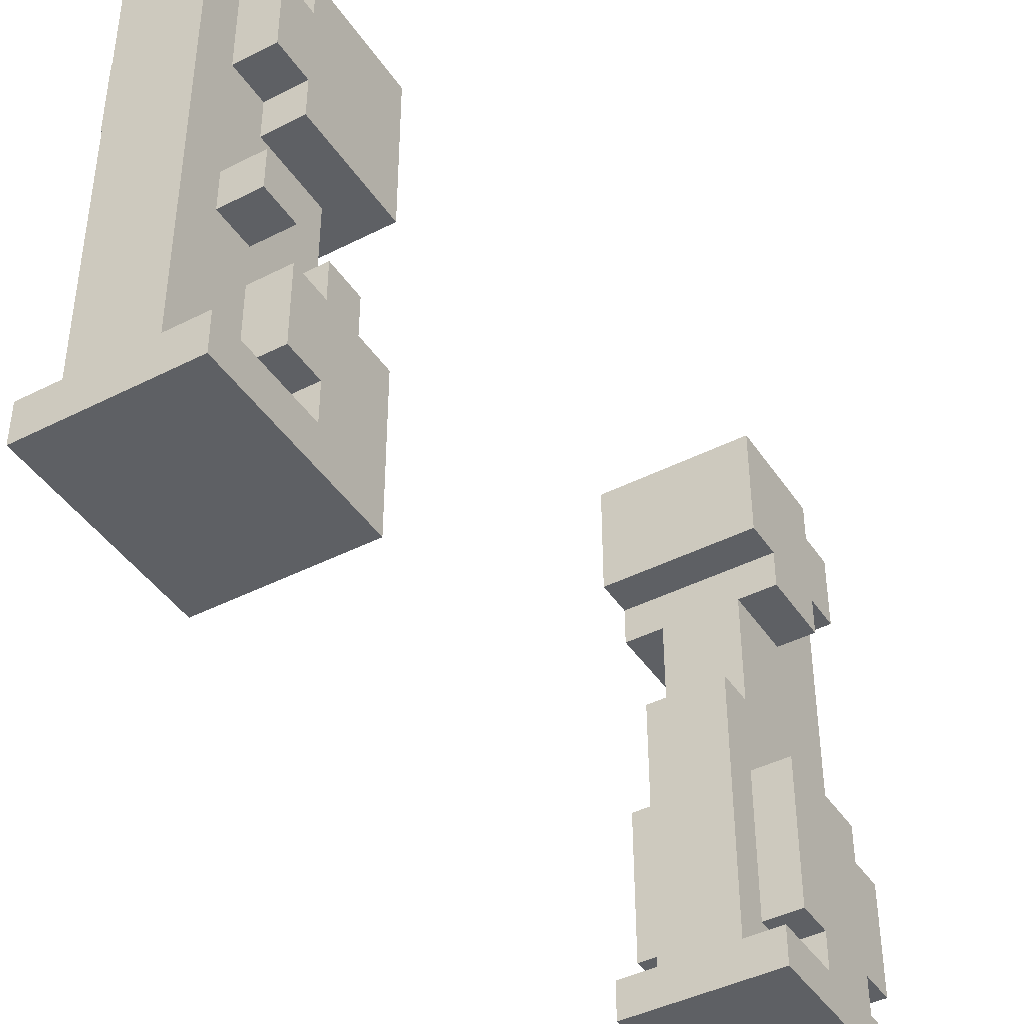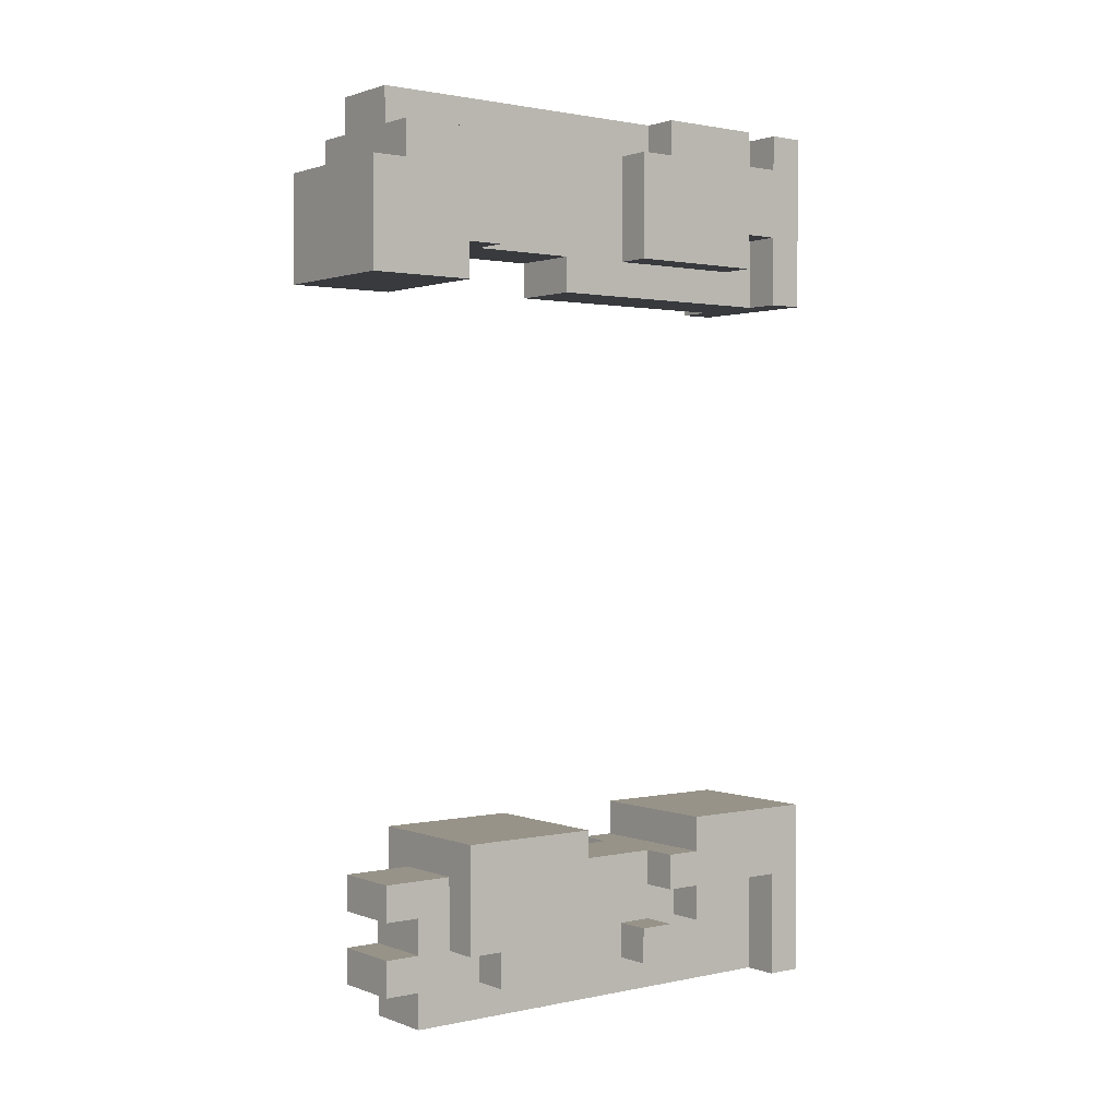
<metadata>
{"format":"obj","ext":"obj","renderer":"f3d","projection":"perspective","resolution":1024,"background":"white","views":[{"elev":-42.9,"azim":-148.8,"up":"+Y"},{"elev":1.4,"azim":-127.5,"up":"+Z"}]}
</metadata>
<code>
o
v 7 0 28.5
v 7 0 28
v 7 0 26.5
v 7 0 26
v 7 0.1 28.5
v 7 0.1 28.4
v 7 0.1 28.2
v 7 0.1 28
v 7 0.1 26.5
v 7 0.1 26.3
v 7 0.1 26
v 7 0.2 28.5
v 7 0.2 28.4
v 7 0.2 28.2
v 7 0.2 28.1
v 7 0.2 26.3
v 7 0.2 26.2
v 7 0.4 26.5
v 7 0.4 26.4
v 7 0.4 26.3
v 7 0.4 26.2
v 7 0.5 28.5
v 7 0.5 28.4
v 7 0.5 28.2
v 7 0.5 26.4
v 7 0.5 26.3
v 7 0.5 26.2
v 7 0.5 26.1
v 7 0.6 28.4
v 7 0.6 28.1
v 7 0.6 26.2
v 7 0.6 26.1
v 7 0.8 26.5
v 7 0.8 26.2
v 7 0.9 26.2
v 7 0.9 26.1
v 7 1.1 28.3
v 7 1.1 28.1
v 7 1.1 26.5
v 7 1.1 26.2
v 7 1.1 26.1
v 7 1.2 28.4
v 7 1.2 28.3
v 7 1.2 28.1
v 7 1.2 28
v 7 1.2 26.5
v 7 1.2 26.2
v 7 1.4 28.4
v 7 1.4 28.3
v 7 1.4 28
v 7 1.5 28.3
v 7 1.5 28
v 7.1 0.1 28.5
v 7.1 0.1 28.4
v 7.1 0.1 28.2
v 7.1 0.1 28
v 7.1 0.1 26.3
v 7.1 0.1 26
v 7.1 0.2 28.5
v 7.1 0.2 28.4
v 7.1 0.2 28.2
v 7.1 0.2 28.1
v 7.1 0.2 26.3
v 7.1 0.2 26.2
v 7.1 0.4 26.3
v 7.1 0.4 26.2
v 7.1 0.5 28.5
v 7.1 0.5 28.4
v 7.1 0.5 26.4
v 7.1 0.5 26.3
v 7.1 0.5 26.2
v 7.1 0.5 26.1
v 7.1 0.6 28.4
v 7.1 0.6 28.1
v 7.1 0.6 26.4
v 7.1 0.6 26.2
v 7.1 0.6 26.1
v 7.1 0.7 28.4
v 7.1 0.7 28.2
v 7.1 0.7 26.4
v 7.1 0.7 26.2
v 7.1 0.8 28.1
v 7.1 0.8 28
v 7.1 0.8 26.4
v 7.1 0.8 26.2
v 7.1 0.9 26.2
v 7.1 0.9 26.1
v 7.1 1.1 28.4
v 7.1 1.1 28.3
v 7.1 1.1 28.2
v 7.1 1.1 28.1
v 7.1 1.1 26.2
v 7.1 1.1 26.1
v 7.1 1.2 28.4
v 7.1 1.2 28.3
v 7.1 1.2 26.4
v 7.1 1.2 26.2
v 7.1 1.2 26.1
v 7.1 1.3 26.4
v 7.1 1.3 26.3
v 7.1 1.3 26.2
v 7.1 1.3 26.1
v 7.1 1.3 26
v 7.1 1.4 28.5
v 7.1 1.4 28.4
v 7.1 1.4 26.4
v 7.1 1.4 26.3
v 7.1 1.4 26.2
v 7.1 1.4 26.1
v 7.3 0.1 28.5
v 7.3 0.1 28.4
v 7.3 0.1 28.2
v 7.3 0.1 28
v 7.3 0.1 26.1
v 7.3 0.1 26
v 7.3 0.2 28.5
v 7.3 0.2 28.4
v 7.3 0.2 28.2
v 7.3 0.2 28.1
v 7.3 0.2 26.2
v 7.3 0.2 26.1
v 7.3 0.4 26.3
v 7.3 0.4 26.2
v 7.3 0.5 28.5
v 7.3 0.5 28.4
v 7.3 0.5 26.4
v 7.3 0.5 26.3
v 7.3 0.6 28.4
v 7.3 0.6 28.1
v 7.3 0.6 26.4
v 7.3 0.6 26.2
v 7.3 0.7 28.4
v 7.3 0.7 28.2
v 7.3 0.7 26.4
v 7.3 0.7 26.2
v 7.3 0.8 28.1
v 7.3 0.8 28
v 7.3 0.8 26.4
v 7.3 0.8 26.2
v 7.3 0.9 26.2
v 7.3 0.9 26.1
v 7.3 1.1 28.4
v 7.3 1.1 28.3
v 7.3 1.1 28.2
v 7.3 1.1 28.1
v 7.3 1.1 26.2
v 7.3 1.1 26.1
v 7.3 1.2 28.4
v 7.3 1.2 28.3
v 7.3 1.2 26.4
v 7.3 1.2 26.2
v 7.3 1.2 26.1
v 7.3 1.3 26.4
v 7.3 1.3 26.3
v 7.3 1.3 26.2
v 7.3 1.3 26.1
v 7.3 1.3 26
v 7.3 1.4 28.5
v 7.3 1.4 28.4
v 7.3 1.4 26.4
v 7.3 1.4 26.3
v 7.3 1.4 26.2
v 7.3 1.4 26.1
v 7.4 0 28.5
v 7.4 0 28
v 7.4 0 26.5
v 7.4 0 26
v 7.4 0.1 28.5
v 7.4 0.1 28.4
v 7.4 0.1 28.2
v 7.4 0.1 28
v 7.4 0.1 26.5
v 7.4 0.1 26.4
v 7.4 0.1 26.1
v 7.4 0.1 26
v 7.4 0.2 28.5
v 7.4 0.2 28.4
v 7.4 0.2 28.2
v 7.4 0.2 28.1
v 7.4 0.2 26.4
v 7.4 0.2 26.3
v 7.4 0.2 26.2
v 7.4 0.2 26.1
v 7.4 0.4 26.5
v 7.4 0.4 26.4
v 7.4 0.4 26.3
v 7.4 0.4 26.2
v 7.4 0.5 28.5
v 7.4 0.5 28.4
v 7.4 0.5 28.2
v 7.4 0.5 26.4
v 7.4 0.5 26.3
v 7.4 0.6 28.4
v 7.4 0.6 28.1
v 7.4 0.8 26.5
v 7.4 0.8 26.2
v 7.4 0.9 26.2
v 7.4 0.9 26.1
v 7.4 1.1 28.3
v 7.4 1.1 28.1
v 7.4 1.1 26.5
v 7.4 1.1 26.2
v 7.4 1.1 26.1
v 7.4 1.2 28.4
v 7.4 1.2 28.3
v 7.4 1.2 28.1
v 7.4 1.2 28
v 7.4 1.2 26.5
v 7.4 1.2 26.2
v 7.4 1.4 28.4
v 7.4 1.4 28.3
v 7.4 1.4 28
v 7.4 1.5 28.3
v 7.4 1.5 28
v 7 0 28.5
v 7 0.1 28.5
v 7 0.2 28.5
v 7 0.5 28.5
v 7.1 0.1 28.5
v 7.1 0.2 28.5
v 7.1 0.5 28.5
v 7.1 1.4 28.5
v 7.2 0.1 28.5
v 7.2 0.2 28.5
v 7.3 0.1 28.5
v 7.3 0.2 28.5
v 7.3 0.5 28.5
v 7.3 1.4 28.5
v 7.4 0 28.5
v 7.4 0.1 28.5
v 7.4 0.2 28.5
v 7.4 0.5 28.5
v 7 0.1 28.4
v 7 0.2 28.4
v 7 0.5 28.4
v 7 0.6 28.4
v 7 1.2 28.4
v 7 1.4 28.4
v 7.1 0.1 28.4
v 7.1 0.2 28.4
v 7.1 0.5 28.4
v 7.1 0.6 28.4
v 7.1 1.2 28.4
v 7.1 1.4 28.4
v 7.3 0.1 28.4
v 7.3 0.2 28.4
v 7.3 0.5 28.4
v 7.3 0.6 28.4
v 7.3 1.2 28.4
v 7.3 1.4 28.4
v 7.4 0.1 28.4
v 7.4 0.2 28.4
v 7.4 0.5 28.4
v 7.4 0.6 28.4
v 7.4 1.2 28.4
v 7.4 1.4 28.4
v 7 1.1 28.3
v 7 1.2 28.3
v 7 1.4 28.3
v 7 1.5 28.3
v 7.1 1.1 28.3
v 7.1 1.2 28.3
v 7.3 1.1 28.3
v 7.3 1.2 28.3
v 7.4 1.1 28.3
v 7.4 1.2 28.3
v 7.4 1.4 28.3
v 7.4 1.5 28.3
v 7 0 26.5
v 7 0.1 26.5
v 7 0.4 26.5
v 7 0.8 26.5
v 7 1.1 26.5
v 7 1.2 26.5
v 7.4 0 26.5
v 7.4 0.1 26.5
v 7.4 0.4 26.5
v 7.4 0.8 26.5
v 7.4 1.1 26.5
v 7.4 1.2 26.5
v 7 0.4 26.4
v 7 0.5 26.4
v 7.1 0.5 26.4
v 7.1 0.6 26.4
v 7.1 0.7 26.4
v 7.1 0.8 26.4
v 7.1 1.2 26.4
v 7.1 1.3 26.4
v 7.1 1.4 26.4
v 7.3 0.5 26.4
v 7.3 0.6 26.4
v 7.3 0.7 26.4
v 7.3 0.8 26.4
v 7.3 1.2 26.4
v 7.3 1.3 26.4
v 7.3 1.4 26.4
v 7.4 0.4 26.4
v 7.4 0.5 26.4
v 7 0.5 26.2
v 7 0.6 26.2
v 7.1 0.5 26.2
v 7.1 0.6 26.2
v 7.1 1.3 26.2
v 7.1 1.4 26.2
v 7.3 1.3 26.2
v 7.3 1.4 26.2
v 7 0.1 28.2
v 7 0.2 28.2
v 7.1 0.1 28.2
v 7.1 0.2 28.2
v 7.3 0.1 28.2
v 7.3 0.2 28.2
v 7.4 0.1 28.2
v 7.4 0.2 28.2
v 7 0.2 28.1
v 7 0.6 28.1
v 7 1.1 28.1
v 7 1.2 28.1
v 7.1 0.2 28.1
v 7.1 0.6 28.1
v 7.1 0.8 28.1
v 7.1 1.1 28.1
v 7.1 1.2 28.1
v 7.3 0.2 28.1
v 7.3 0.6 28.1
v 7.3 0.8 28.1
v 7.3 1.1 28.1
v 7.3 1.2 28.1
v 7.4 0.2 28.1
v 7.4 0.6 28.1
v 7.4 1.1 28.1
v 7.4 1.2 28.1
v 7 0 28
v 7 0.1 28
v 7 1.2 28
v 7 1.4 28
v 7 1.5 28
v 7.1 0.1 28
v 7.1 0.8 28
v 7.1 1.2 28
v 7.1 1.4 28
v 7.3 0.1 28
v 7.3 0.8 28
v 7.3 1.2 28
v 7.3 1.4 28
v 7.4 0 28
v 7.4 0.1 28
v 7.4 1.2 28
v 7.4 1.4 28
v 7.4 1.5 28
v 7 0.1 26.3
v 7 0.2 26.3
v 7 0.4 26.3
v 7 0.5 26.3
v 7.1 0.1 26.3
v 7.1 0.2 26.3
v 7.1 0.4 26.3
v 7.1 0.5 26.3
v 7.1 1.3 26.3
v 7.1 1.4 26.3
v 7.3 0.4 26.3
v 7.3 0.5 26.3
v 7.3 1.3 26.3
v 7.3 1.4 26.3
v 7.4 0.4 26.3
v 7.4 0.5 26.3
v 7 0.2 26.2
v 7 0.4 26.2
v 7 0.8 26.2
v 7 0.9 26.2
v 7 1.1 26.2
v 7 1.2 26.2
v 7.1 0.2 26.2
v 7.1 0.4 26.2
v 7.1 0.8 26.2
v 7.1 0.9 26.2
v 7.1 1.1 26.2
v 7.1 1.2 26.2
v 7.3 0.2 26.2
v 7.3 0.4 26.2
v 7.3 0.8 26.2
v 7.3 0.9 26.2
v 7.3 1.1 26.2
v 7.3 1.2 26.2
v 7.4 0.2 26.2
v 7.4 0.4 26.2
v 7.4 0.8 26.2
v 7.4 0.9 26.2
v 7.4 1.1 26.2
v 7.4 1.2 26.2
v 7 0.5 26.1
v 7 0.6 26.1
v 7 0.9 26.1
v 7 1.1 26.1
v 7.1 0.5 26.1
v 7.1 0.6 26.1
v 7.1 0.9 26.1
v 7.1 1.1 26.1
v 7.1 1.3 26.1
v 7.1 1.4 26.1
v 7.3 0.1 26.1
v 7.3 0.2 26.1
v 7.3 0.9 26.1
v 7.3 1.1 26.1
v 7.3 1.3 26.1
v 7.3 1.4 26.1
v 7.4 0.1 26.1
v 7.4 0.2 26.1
v 7.4 0.9 26.1
v 7.4 1.1 26.1
v 7 0 26
v 7 0.1 26
v 7.1 0.1 26
v 7.1 1.3 26
v 7.3 0.1 26
v 7.3 1.3 26
v 7.4 0 26
v 7.4 0.1 26
v 7 0 28.5
v 7.4 0 28.5
v 7 0 28
v 7.4 0 28
v 7 0 26.5
v 7.4 0 26.5
v 7 0 26
v 7.4 0 26
v 7 0.2 28.5
v 7.1 0.2 28.5
v 7.3 0.2 28.5
v 7.4 0.2 28.5
v 7 0.2 28.4
v 7.1 0.2 28.4
v 7.3 0.2 28.4
v 7.4 0.2 28.4
v 7 0.2 28.2
v 7.1 0.2 28.2
v 7.3 0.2 28.2
v 7.4 0.2 28.2
v 7 0.2 28.1
v 7.1 0.2 28.1
v 7.3 0.2 28.1
v 7.4 0.2 28.1
v 7 0.2 26.3
v 7.1 0.2 26.3
v 7 0.2 26.2
v 7.1 0.2 26.2
v 7 0.5 26.2
v 7.1 0.5 26.2
v 7 0.5 26.1
v 7.1 0.5 26.1
v 7 0.8 26.5
v 7.4 0.8 26.5
v 7.1 0.8 26.4
v 7.3 0.8 26.4
v 7 0.8 26.2
v 7.1 0.8 26.2
v 7.3 0.8 26.2
v 7.4 0.8 26.2
v 7 0.9 26.2
v 7.1 0.9 26.2
v 7.3 0.9 26.2
v 7.4 0.9 26.2
v 7 0.9 26.1
v 7.1 0.9 26.1
v 7.3 0.9 26.1
v 7.4 0.9 26.1
v 7 1.1 28.3
v 7.1 1.1 28.3
v 7.3 1.1 28.3
v 7.4 1.1 28.3
v 7.1 1.1 28.2
v 7.3 1.1 28.2
v 7 1.1 28.1
v 7.1 1.1 28.1
v 7.3 1.1 28.1
v 7.4 1.1 28.1
v 7 1.2 28.4
v 7.1 1.2 28.4
v 7.3 1.2 28.4
v 7.4 1.2 28.4
v 7 1.2 28.3
v 7.1 1.2 28.3
v 7.3 1.2 28.3
v 7.4 1.2 28.3
v 7 1.2 28.1
v 7.1 1.2 28.1
v 7.3 1.2 28.1
v 7.4 1.2 28.1
v 7 1.2 28
v 7.1 1.2 28
v 7.3 1.2 28
v 7.4 1.2 28
v 7 0.1 28.5
v 7.1 0.1 28.5
v 7.3 0.1 28.5
v 7.4 0.1 28.5
v 7 0.1 28.4
v 7.1 0.1 28.4
v 7.3 0.1 28.4
v 7.4 0.1 28.4
v 7 0.1 28.2
v 7.1 0.1 28.2
v 7.3 0.1 28.2
v 7.4 0.1 28.2
v 7 0.1 28
v 7.1 0.1 28
v 7.3 0.1 28
v 7.4 0.1 28
v 7 0.1 26.3
v 7.1 0.1 26.3
v 7.3 0.1 26.1
v 7.4 0.1 26.1
v 7 0.1 26
v 7.1 0.1 26
v 7.3 0.1 26
v 7.4 0.1 26
v 7.3 0.2 26.2
v 7.4 0.2 26.2
v 7.3 0.2 26.1
v 7.4 0.2 26.1
v 7 0.4 26.5
v 7.4 0.4 26.5
v 7 0.4 26.4
v 7.4 0.4 26.4
v 7 0.4 26.3
v 7.1 0.4 26.3
v 7.3 0.4 26.3
v 7.4 0.4 26.3
v 7 0.4 26.2
v 7.1 0.4 26.2
v 7.3 0.4 26.2
v 7.4 0.4 26.2
v 7 0.5 28.5
v 7.1 0.5 28.5
v 7.3 0.5 28.5
v 7.4 0.5 28.5
v 7 0.5 28.4
v 7.1 0.5 28.4
v 7.3 0.5 28.4
v 7.4 0.5 28.4
v 7 0.5 26.4
v 7.1 0.5 26.4
v 7.3 0.5 26.4
v 7.4 0.5 26.4
v 7 0.5 26.3
v 7.1 0.5 26.3
v 7.3 0.5 26.3
v 7.4 0.5 26.3
v 7 0.6 28.4
v 7.1 0.6 28.4
v 7.3 0.6 28.4
v 7.4 0.6 28.4
v 7 0.6 28.1
v 7.1 0.6 28.1
v 7.3 0.6 28.1
v 7.4 0.6 28.1
v 7 0.6 26.2
v 7.1 0.6 26.2
v 7 0.6 26.1
v 7.1 0.6 26.1
v 7.1 0.8 28.1
v 7.3 0.8 28.1
v 7.1 0.8 28
v 7.3 0.8 28
v 7 1.1 26.2
v 7.1 1.1 26.2
v 7.3 1.1 26.2
v 7.4 1.1 26.2
v 7 1.1 26.1
v 7.1 1.1 26.1
v 7.3 1.1 26.1
v 7.4 1.1 26.1
v 7 1.2 26.5
v 7.4 1.2 26.5
v 7.1 1.2 26.4
v 7.3 1.2 26.4
v 7 1.2 26.2
v 7.1 1.2 26.2
v 7.3 1.2 26.2
v 7.4 1.2 26.2
v 7.1 1.3 26.3
v 7.3 1.3 26.3
v 7.1 1.3 26.2
v 7.3 1.3 26.2
v 7.1 1.3 26.1
v 7.3 1.3 26.1
v 7.1 1.3 26
v 7.3 1.3 26
v 7.1 1.4 28.5
v 7.3 1.4 28.5
v 7 1.4 28.4
v 7.1 1.4 28.4
v 7.3 1.4 28.4
v 7.4 1.4 28.4
v 7 1.4 28.3
v 7.4 1.4 28.3
v 7.1 1.4 26.4
v 7.3 1.4 26.4
v 7.1 1.4 26.3
v 7.3 1.4 26.3
v 7.1 1.4 26.2
v 7.3 1.4 26.2
v 7.1 1.4 26.1
v 7.3 1.4 26.1
v 7 1.5 28.3
v 7.4 1.5 28.3
v 7 1.5 28
v 7.4 1.5 28
f 5 2 1
f 6 2 5
f 7 2 6
f 8 2 7
f 9 4 3
f 10 4 9
f 11 4 10
f 13 7 6
f 14 7 13
f 16 10 9
f 18 16 9
f 19 16 18
f 20 17 16
f 20 16 19
f 21 17 20
f 22 13 12
f 22 14 13
f 23 14 22
f 24 15 14
f 24 14 23
f 25 20 19
f 26 20 25
f 29 24 23
f 30 15 24
f 30 24 29
f 31 28 27
f 32 28 31
f 35 34 33
f 39 35 33
f 40 36 35
f 40 35 39
f 41 36 40
f 43 38 37
f 44 38 43
f 46 40 39
f 47 40 46
f 48 45 44
f 48 43 42
f 48 44 43
f 49 45 48
f 50 45 49
f 51 50 49
f 52 50 51
f 59 54 53
f 60 54 59
f 61 56 55
f 62 56 61
f 63 58 57
f 64 58 63
f 66 58 64
f 70 66 65
f 71 58 66
f 71 66 70
f 72 58 71
f 73 68 67
f 74 56 62
f 75 70 69
f 75 71 70
f 76 71 75
f 77 58 72
f 78 73 67
f 78 74 73
f 79 74 78
f 80 76 75
f 81 77 76
f 81 76 80
f 82 74 79
f 82 56 74
f 83 56 82
f 84 81 80
f 85 77 81
f 85 81 84
f 86 77 85
f 87 58 77
f 87 77 86
f 88 78 67
f 88 79 78
f 89 79 88
f 90 82 79
f 90 79 89
f 91 82 90
f 93 58 87
f 94 89 88
f 94 88 67
f 95 89 94
f 97 93 92
f 98 58 93
f 98 93 97
f 99 97 96
f 100 97 99
f 101 98 97
f 101 97 100
f 102 58 98
f 102 98 101
f 103 58 102
f 104 94 67
f 105 94 104
f 106 100 99
f 107 100 106
f 108 102 101
f 109 102 108
f 110 111 116
f 116 111 117
f 112 113 118
f 118 113 119
f 114 115 121
f 120 121 123
f 122 123 127
f 124 125 128
f 119 113 129
f 126 127 130
f 123 121 131
f 130 127 131
f 127 123 131
f 124 128 132
f 128 129 132
f 132 129 133
f 130 131 134
f 131 121 135
f 134 131 135
f 133 129 136
f 129 113 136
f 136 113 137
f 134 135 138
f 135 121 139
f 138 135 139
f 139 121 140
f 121 115 141
f 140 121 141
f 124 132 142
f 132 133 142
f 142 133 143
f 133 136 144
f 143 133 144
f 144 136 145
f 141 115 147
f 142 143 148
f 124 142 148
f 148 143 149
f 146 147 151
f 147 115 152
f 151 147 152
f 150 151 153
f 153 151 154
f 151 152 155
f 154 151 155
f 152 115 156
f 155 152 156
f 156 115 157
f 124 148 158
f 158 148 159
f 153 154 160
f 160 154 161
f 155 156 162
f 162 156 163
f 164 165 168
f 168 165 169
f 169 165 170
f 170 165 171
f 166 167 172
f 172 167 173
f 173 167 174
f 174 167 175
f 169 170 177
f 177 170 178
f 173 174 180
f 172 173 180
f 180 174 181
f 181 174 182
f 182 174 183
f 172 180 184
f 180 181 184
f 184 181 185
f 181 182 186
f 185 181 186
f 186 182 187
f 177 178 188
f 176 177 188
f 188 178 189
f 178 179 190
f 189 178 190
f 185 186 191
f 191 186 192
f 189 190 193
f 190 179 194
f 193 190 194
f 195 196 197
f 195 197 201
f 197 198 202
f 201 197 202
f 202 198 203
f 199 200 205
f 205 200 206
f 201 202 208
f 208 202 209
f 206 207 210
f 204 205 210
f 205 206 210
f 210 207 211
f 211 207 212
f 211 212 213
f 213 212 214
f 219 216 215
f 220 218 217
f 221 218 220
f 223 219 215
f 223 220 219
f 224 221 220
f 224 220 223
f 225 223 215
f 225 224 223
f 226 221 224
f 226 224 225
f 227 222 221
f 227 221 226
f 228 222 227
f 229 225 215
f 230 225 229
f 231 227 226
f 232 227 231
f 239 234 233
f 240 234 239
f 241 236 235
f 242 236 241
f 243 238 237
f 244 238 243
f 251 246 245
f 252 246 251
f 253 248 247
f 254 248 253
f 255 250 249
f 256 250 255
f 261 258 257
f 262 258 261
f 265 264 263
f 266 264 265
f 267 260 259
f 268 260 267
f 275 270 269
f 276 271 270
f 276 270 275
f 277 271 276
f 278 273 272
f 279 274 273
f 279 273 278
f 280 274 279
f 283 282 281
f 290 283 281
f 290 284 283
f 291 285 284
f 291 284 290
f 292 286 285
f 292 285 291
f 293 286 292
f 294 288 287
f 295 289 288
f 295 288 294
f 296 289 295
f 297 290 281
f 298 290 297
f 301 300 299
f 302 300 301
f 305 304 303
f 306 304 305
f 307 308 309
f 309 308 310
f 311 312 313
f 313 312 314
f 315 316 319
f 319 316 320
f 317 318 322
f 322 318 323
f 321 322 326
f 322 323 327
f 326 322 327
f 327 323 328
f 324 325 329
f 329 325 330
f 327 328 331
f 331 328 332
f 333 334 338
f 335 336 340
f 336 337 341
f 340 336 341
f 338 339 342
f 333 338 342
f 342 339 343
f 340 341 344
f 341 337 345
f 344 341 345
f 333 342 346
f 346 342 347
f 344 345 348
f 345 337 349
f 348 345 349
f 349 337 350
f 351 352 355
f 355 352 356
f 353 354 357
f 357 354 358
f 359 360 363
f 363 360 364
f 361 362 365
f 365 362 366
f 367 368 373
f 373 368 374
f 369 370 375
f 375 370 376
f 371 372 377
f 377 372 378
f 379 380 385
f 385 380 386
f 381 382 387
f 387 382 388
f 383 384 389
f 389 384 390
f 391 392 395
f 395 392 396
f 393 394 397
f 397 394 398
f 399 400 405
f 405 400 406
f 401 402 407
f 407 402 408
f 403 404 409
f 409 404 410
f 411 412 413
f 411 413 415
f 413 414 415
f 415 414 416
f 411 415 417
f 417 415 418
f 421 420 419
f 422 420 421
f 425 424 423
f 426 424 425
f 431 428 427
f 432 428 431
f 433 430 429
f 434 430 433
f 439 436 435
f 440 436 439
f 441 438 437
f 442 438 441
f 445 444 443
f 446 444 445
f 449 448 447
f 450 448 449
f 453 452 451
f 454 452 453
f 455 453 451
f 456 453 455
f 457 452 454
f 458 452 457
f 463 460 459
f 464 460 463
f 465 462 461
f 466 462 465
f 471 468 467
f 472 470 469
f 473 471 467
f 474 471 473
f 475 470 472
f 476 470 475
f 481 478 477
f 482 478 481
f 483 480 479
f 484 480 483
f 489 486 485
f 490 487 486
f 490 486 489
f 491 488 487
f 491 487 490
f 492 488 491
f 493 494 497
f 497 494 498
f 495 496 499
f 499 496 500
f 501 502 505
f 505 502 506
f 503 504 507
f 507 504 508
f 509 510 513
f 513 510 514
f 511 512 515
f 515 512 516
f 517 518 519
f 519 518 520
f 521 522 523
f 523 522 524
f 525 526 529
f 529 526 530
f 527 528 531
f 531 528 532
f 533 534 537
f 537 534 538
f 535 536 539
f 539 536 540
f 541 542 545
f 545 542 546
f 543 544 547
f 547 544 548
f 549 550 553
f 553 550 554
f 551 552 555
f 555 552 556
f 557 558 559
f 559 558 560
f 561 562 563
f 563 562 564
f 565 566 569
f 569 566 570
f 567 568 571
f 571 568 572
f 573 574 575
f 575 574 576
f 573 575 577
f 577 575 578
f 576 574 579
f 579 574 580
f 581 582 583
f 583 582 584
f 585 586 587
f 587 586 588
f 589 590 592
f 592 590 593
f 591 592 595
f 593 594 595
f 592 593 595
f 595 594 596
f 597 598 599
f 599 598 600
f 601 602 603
f 603 602 604
f 605 606 607
f 607 606 608

</code>
